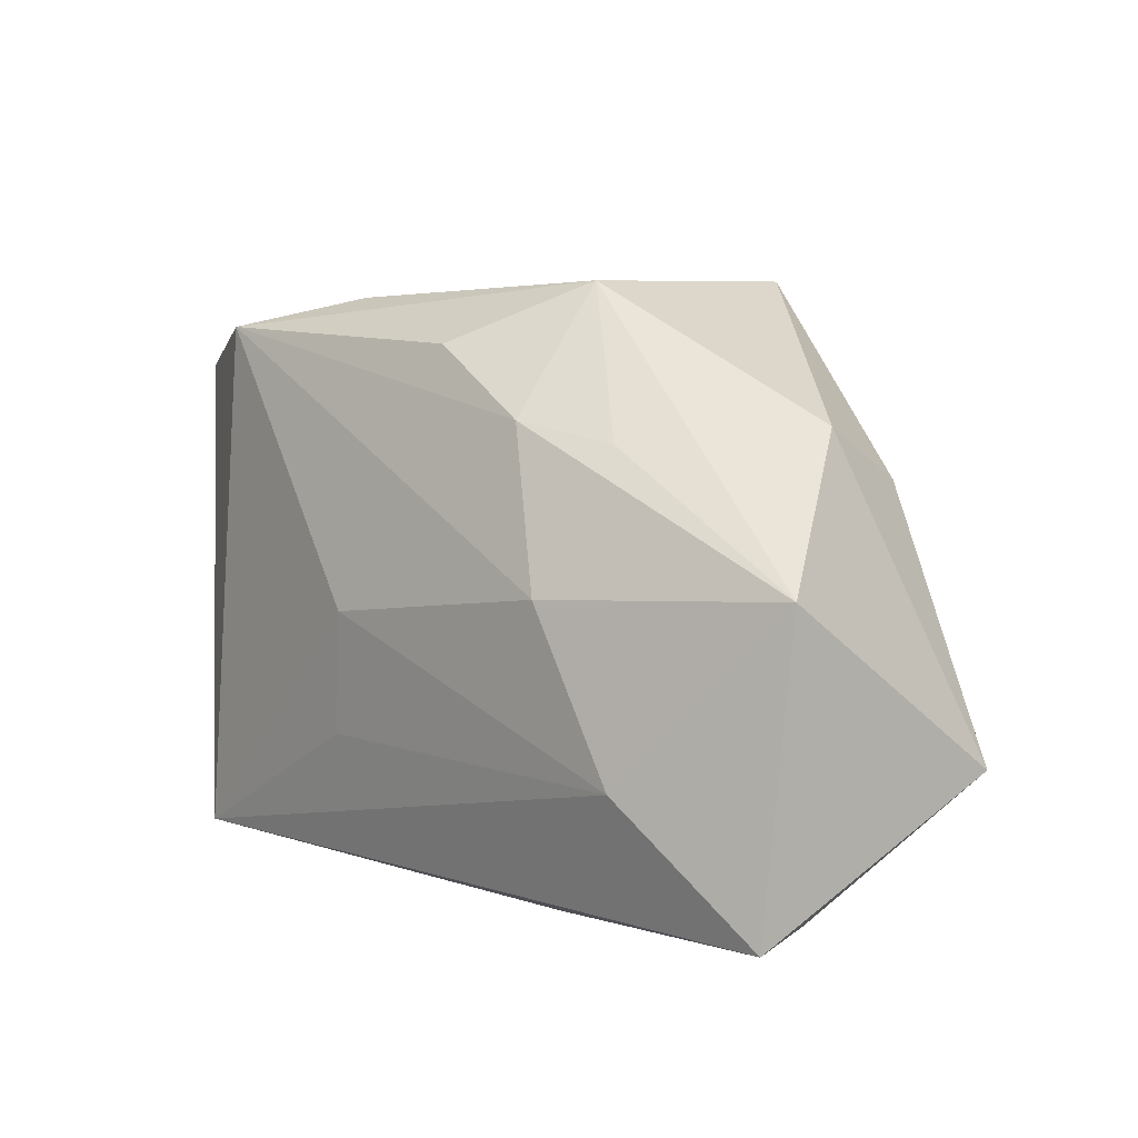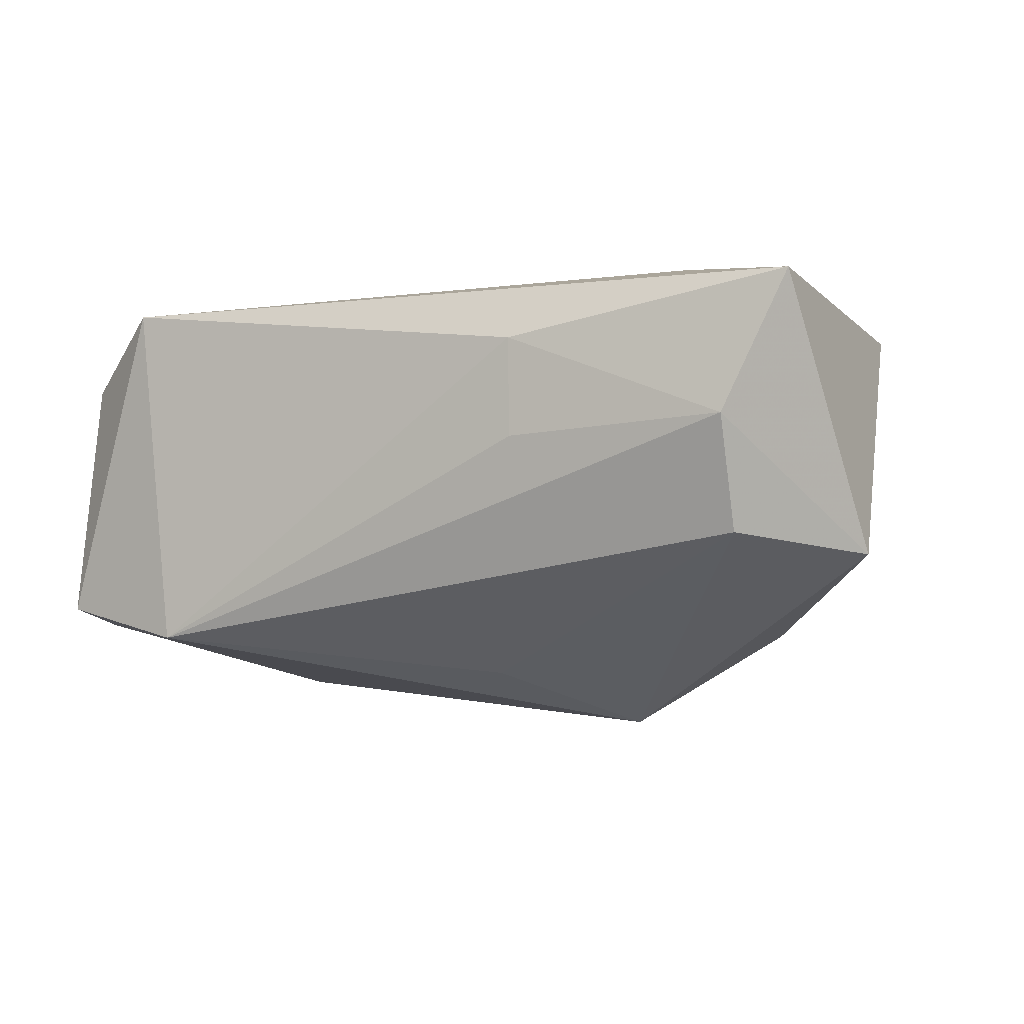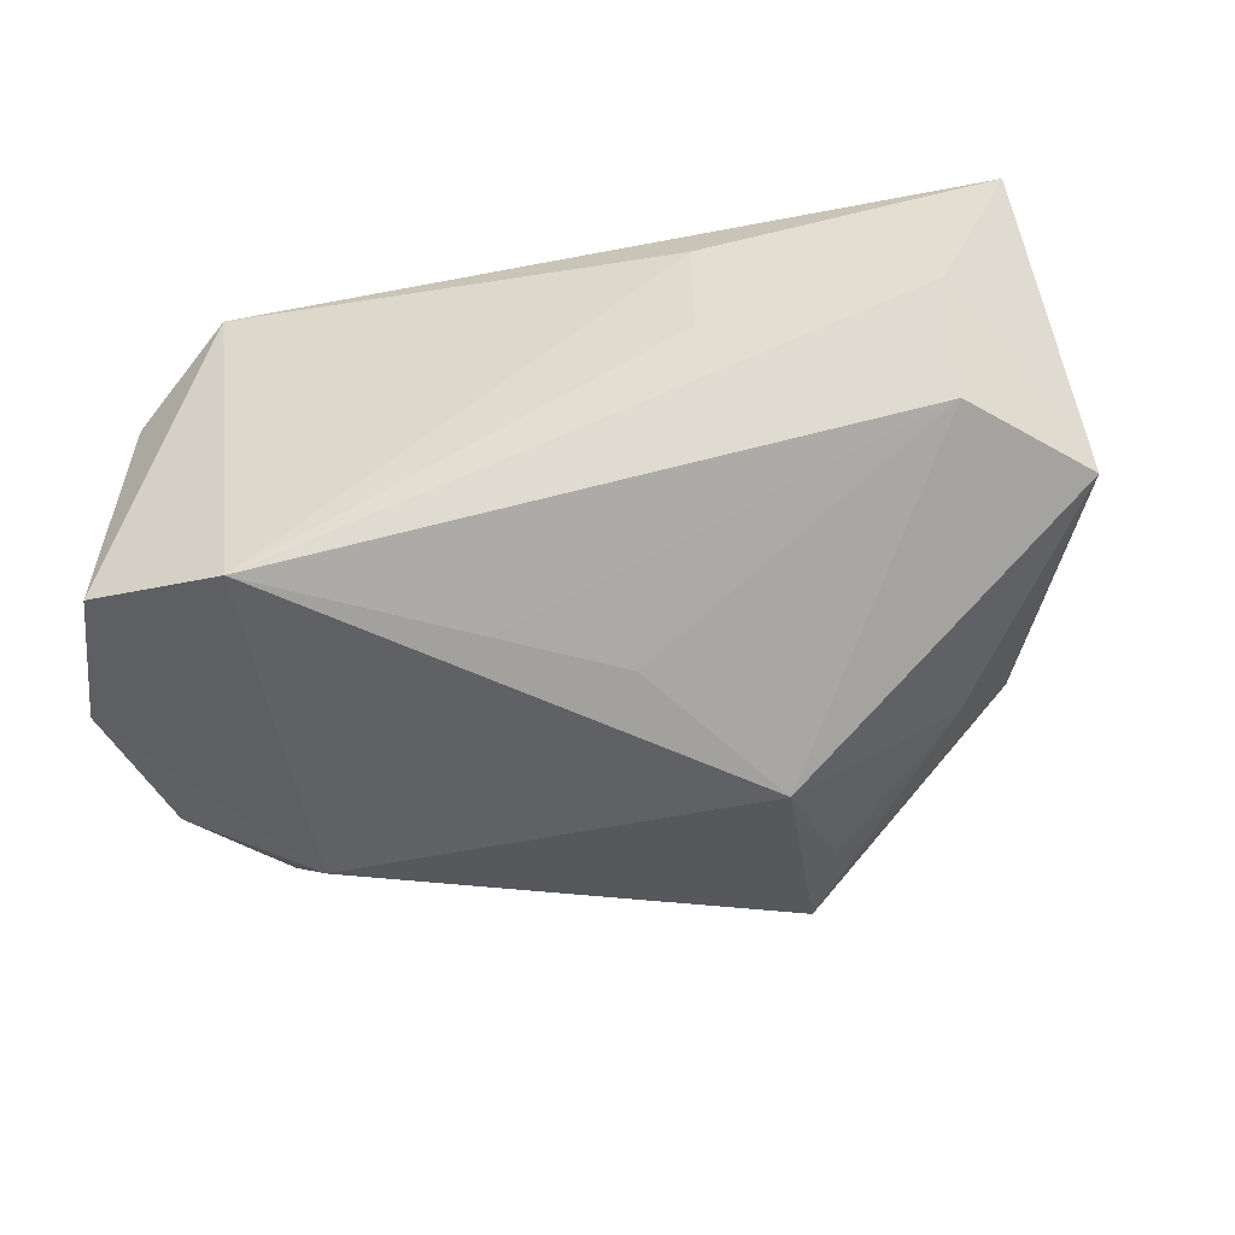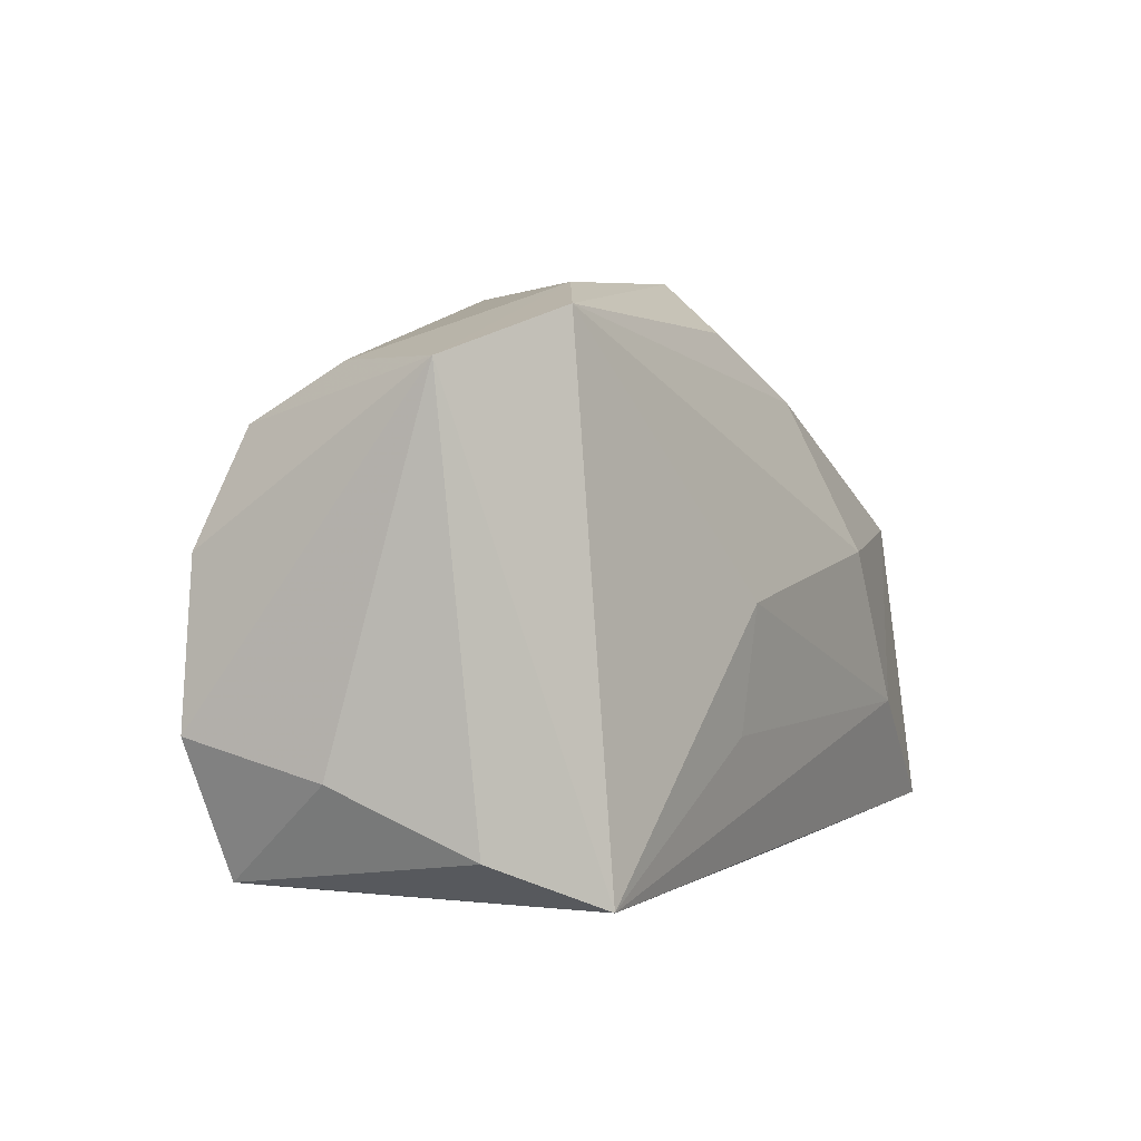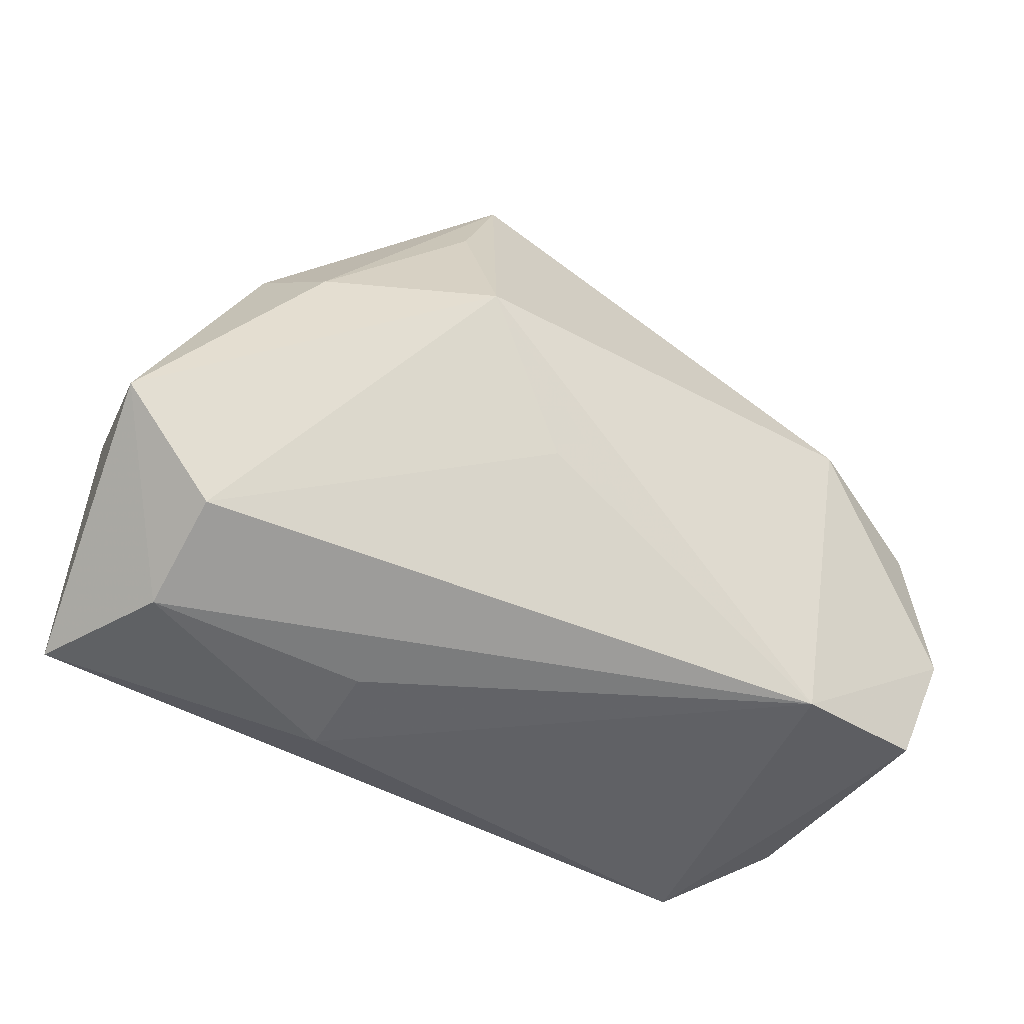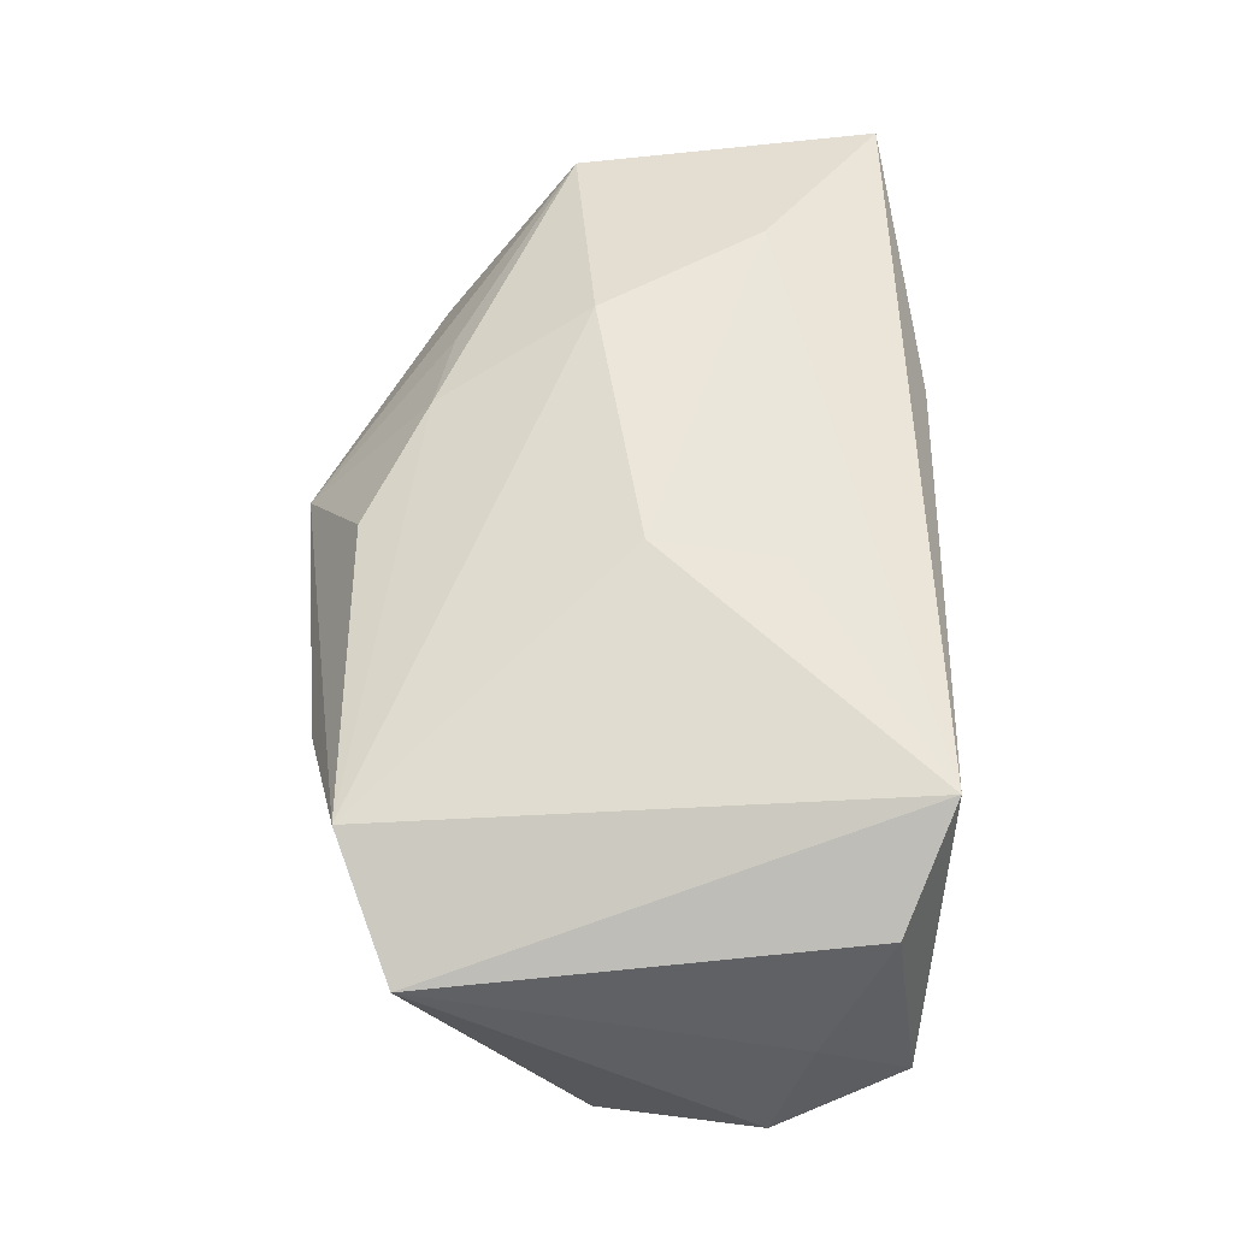
<metadata>
{"format":"obj","ext":"obj","renderer":"f3d","projection":"perspective","resolution":1024,"background":"white","views":[{"elev":8.5,"azim":44.0,"up":"+Y"},{"elev":-2.8,"azim":27.0,"up":"+Z"},{"elev":-41.6,"azim":14.5,"up":"+Z"},{"elev":2.0,"azim":-62.1,"up":"+Y"},{"elev":-50.1,"azim":150.1,"up":"+Y"},{"elev":56.4,"azim":-90.7,"up":"+Z"}]}
</metadata>
<code>
v 0.01438 -0.0233 0.003531
v -0.03696 0.01907 0.007463
v 0.01256 0.02755 -0.01688
v -0.03712 0.004692 -0.01385
v 0.009867 0.02797 0.003553
v 0.01783 0.003799 0.01919
v 0.03928 0.005355 0.01344
v -0.03121 0.01931 -0.003713
v 0.03286 0.01703 0.001187
v -0.02632 -0.02212 0.01679
v -0.03815 -0.01225 -0.001327
v 0.03245 0.01217 -0.007507
v 0.006066 -0.008672 -0.01767
v -0.02215 -0.02341 -0.01433
v 0.02583 -0.01032 0.01919
v 0.03915 -0.02063 0.01693
v -0.004146 -0.01401 -0.01647
v 0.01633 0.01764 -0.01829
v 0.02016 0.01553 0.01235
v -0.02482 0.007813 -0.01955
v 0.0009668 0.02273 0.01273
v -0.03468 -0.01777 0.0101
v 0.01529 0.003164 -0.0227
v 0.01429 -0.02341 0.01218
v -0.03514 -0.02075 -0.01161
v 0.04259 -0.0101 -0.006886
v 0.03353 -0.01883 -0.0051
v -0.02624 0.02334 0.01315
v 0.01163 0.01709 0.01474
v -0.01509 0.02608 0.007098
v -0.03048 0.01455 -0.01328
v 0.03364 -0.02216 0.004837
v -0.006631 -0.0107 0.01845
v -0.03937 -0.009177 -0.01331
v -0.005281 0.0001972 0.01919
v 0.02877 0.006423 -0.01429
f 20 3 23
f 3 20 31
f 23 3 18
f 18 36 23
f 3 36 18
f 12 36 3
f 35 10 33
f 4 20 34
f 4 31 20
f 31 4 2
f 2 4 34
f 16 7 15
f 7 6 15
f 15 10 16
f 15 33 10
f 15 6 35
f 35 33 15
f 29 6 7
f 29 5 21
f 23 36 26
f 26 27 23
f 36 12 26
f 26 7 16
f 16 32 26
f 26 32 27
f 13 17 23
f 23 27 13
f 13 27 17
f 22 25 10
f 10 2 22
f 17 27 14
f 23 17 14
f 27 32 14
f 10 25 14
f 14 20 23
f 34 20 14
f 14 25 34
f 9 5 7
f 7 26 9
f 9 26 12
f 9 12 3
f 3 5 9
f 28 10 35
f 28 2 10
f 35 6 28
f 21 5 28
f 28 29 21
f 6 29 28
f 3 31 8
f 31 2 8
f 7 5 19
f 19 29 7
f 5 29 19
f 34 25 11
f 25 22 11
f 11 2 34
f 11 22 2
f 10 14 24
f 16 10 24
f 24 32 16
f 30 5 3
f 30 28 5
f 3 8 30
f 2 28 30
f 30 8 2
f 1 14 32
f 32 24 1
f 1 24 14

</code>
